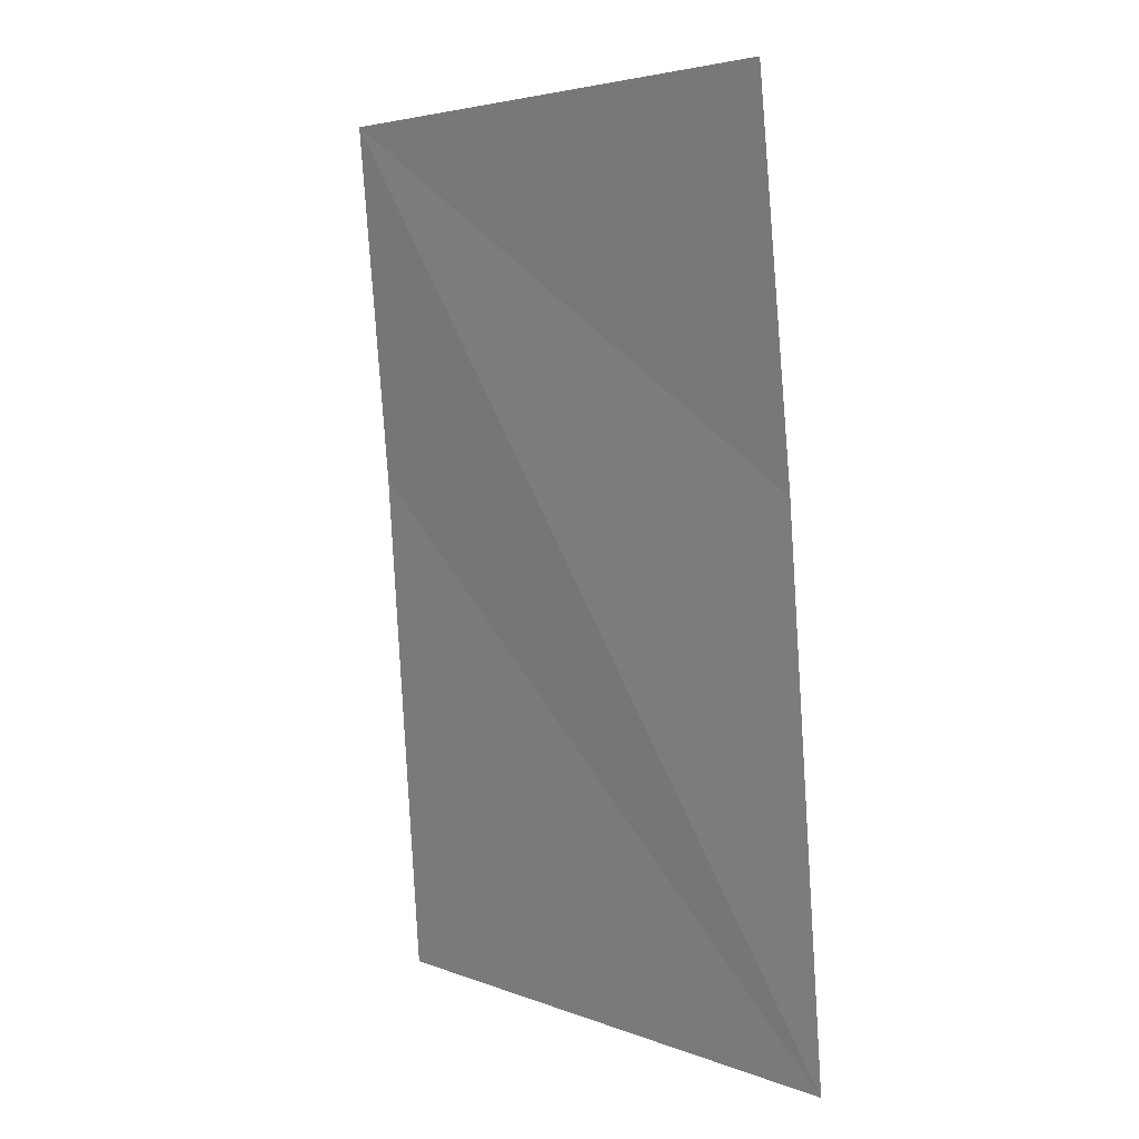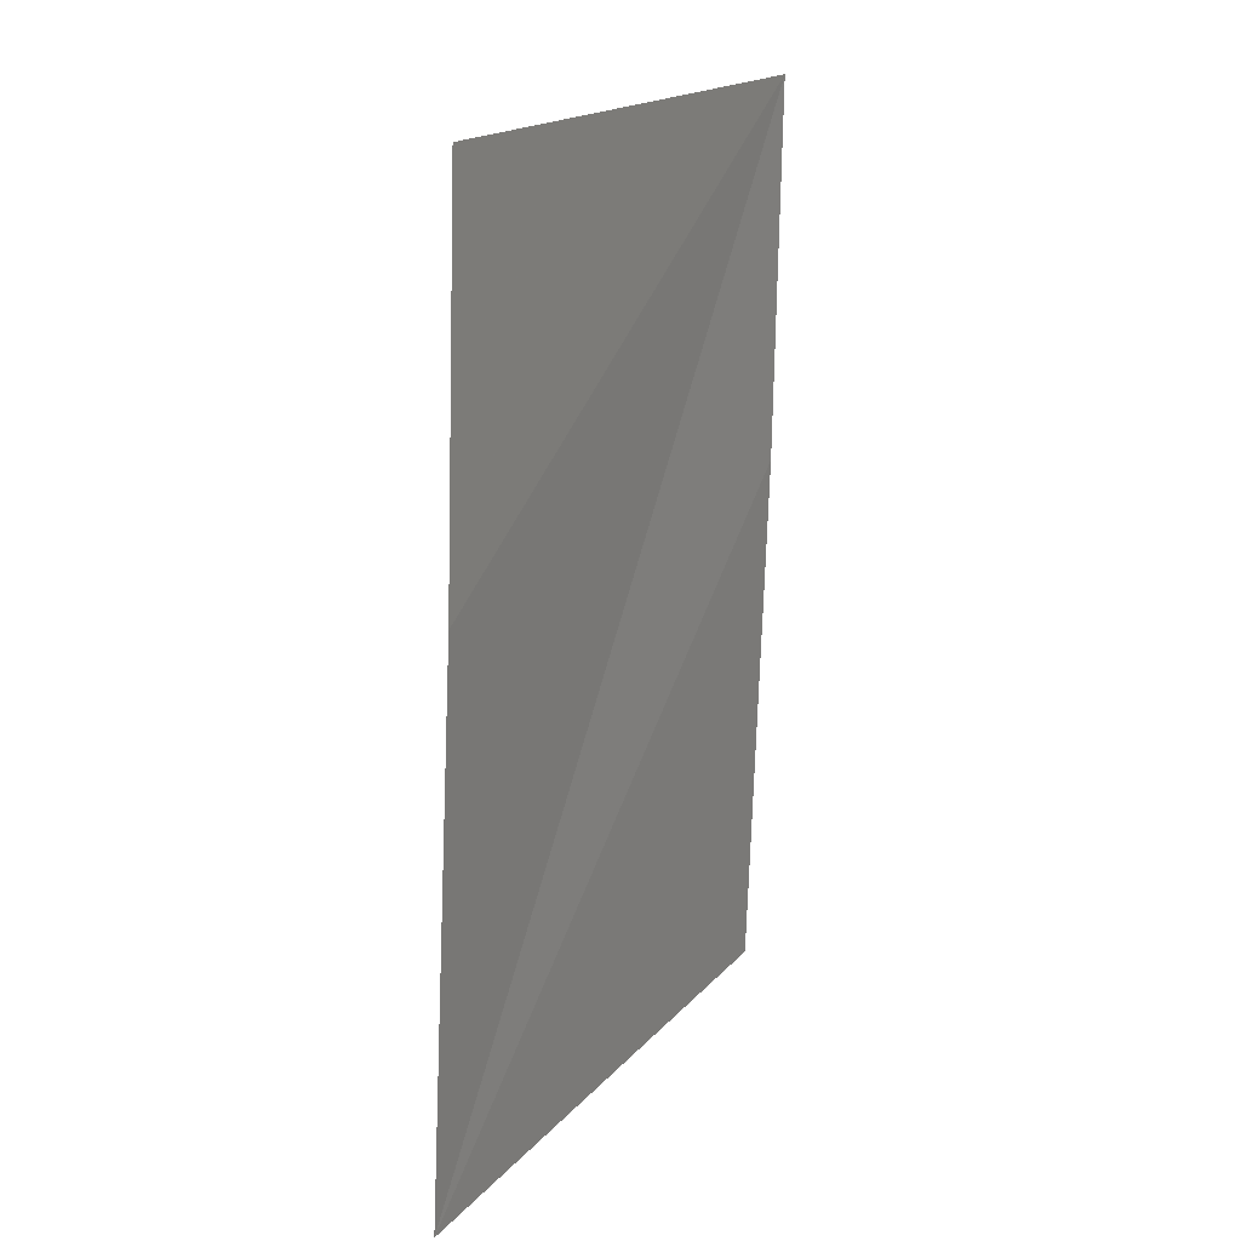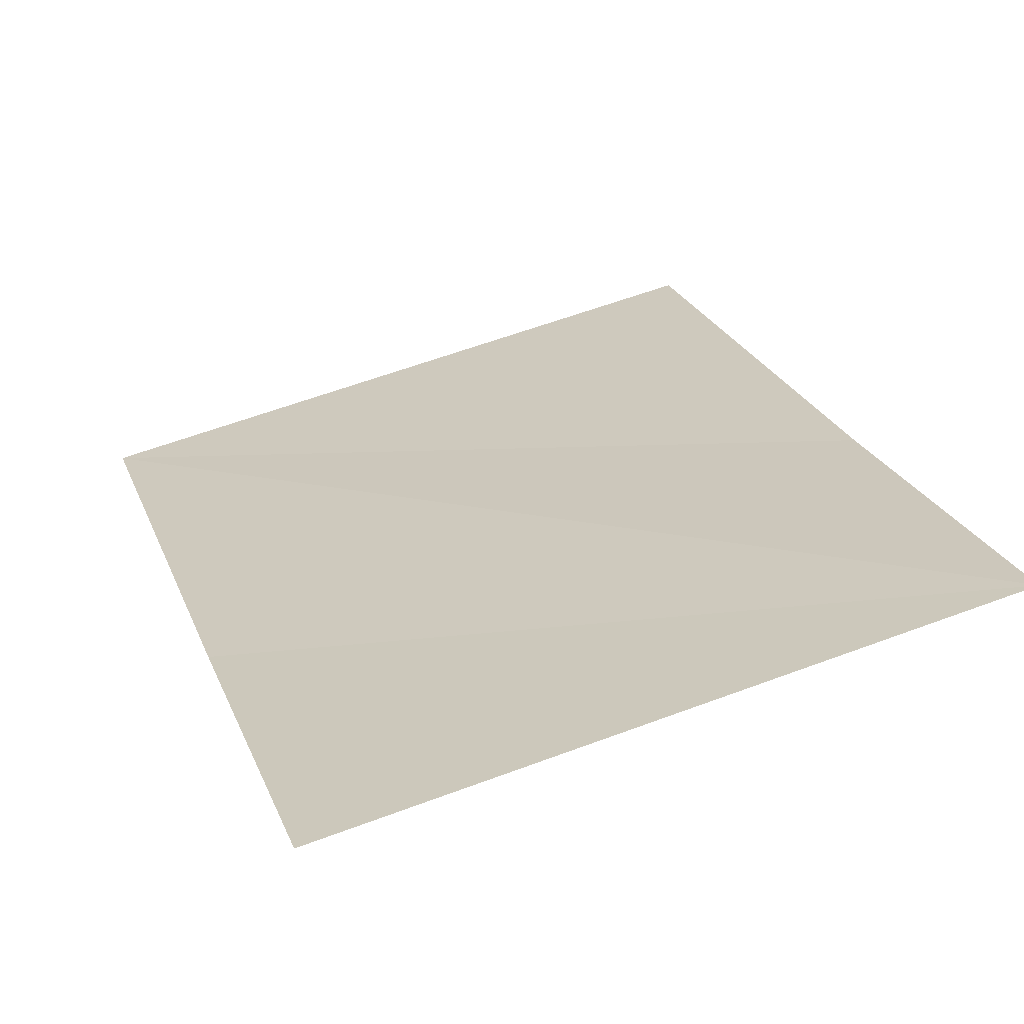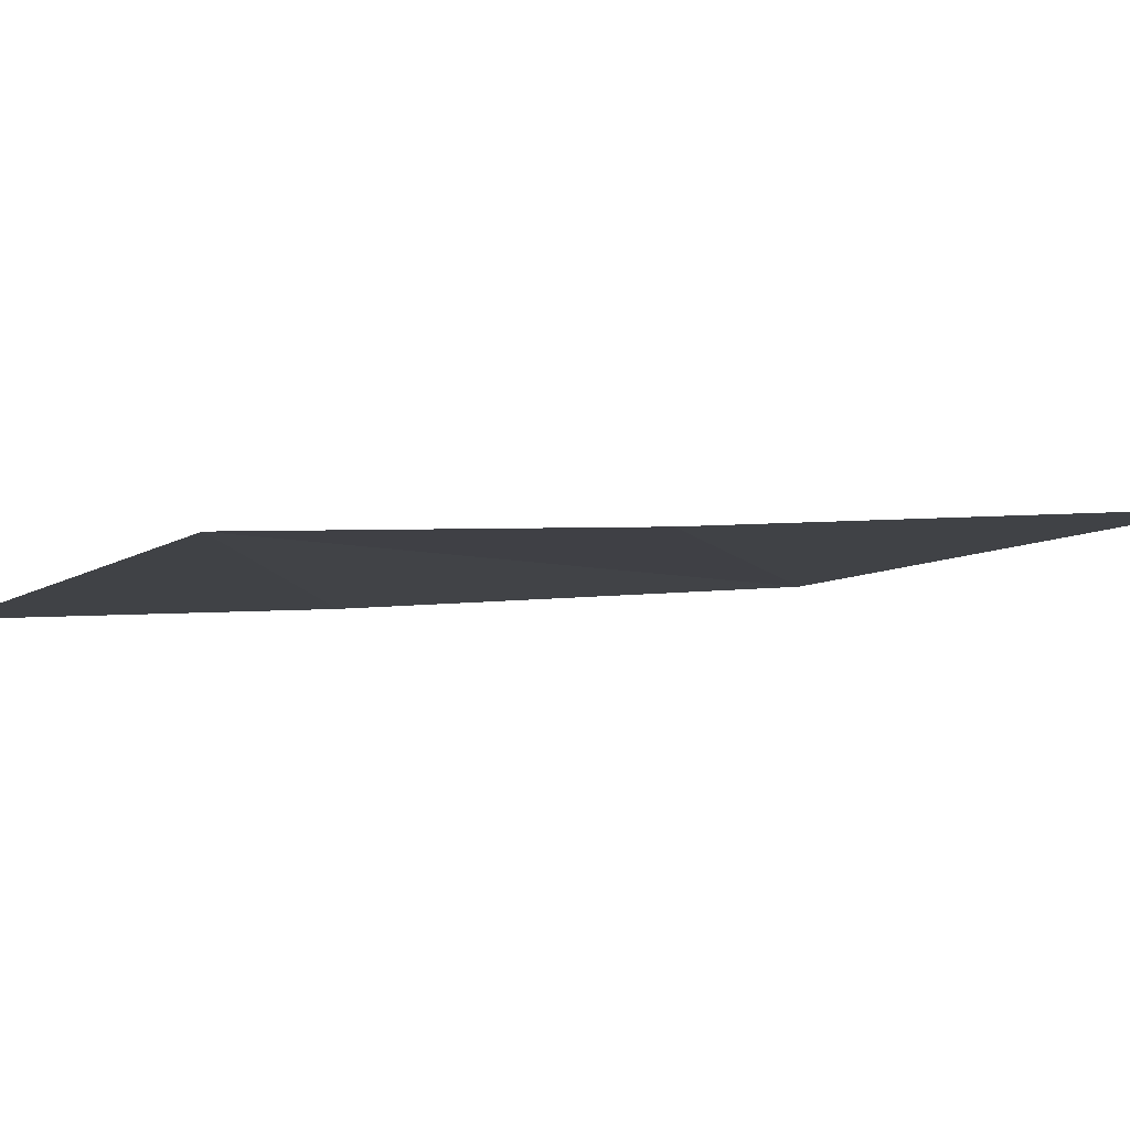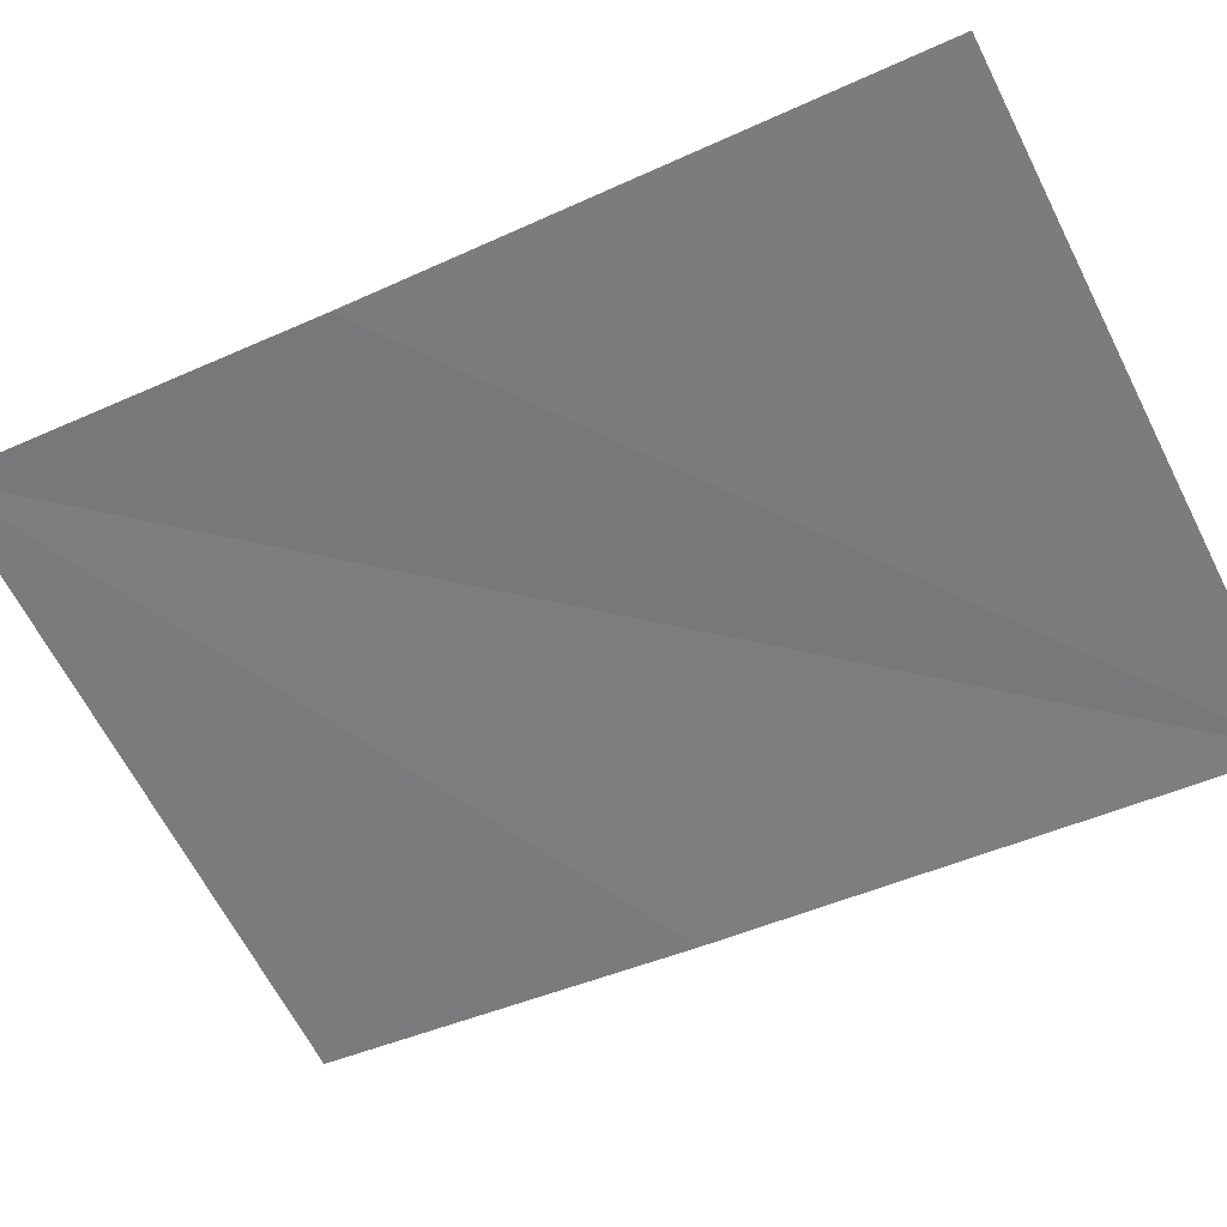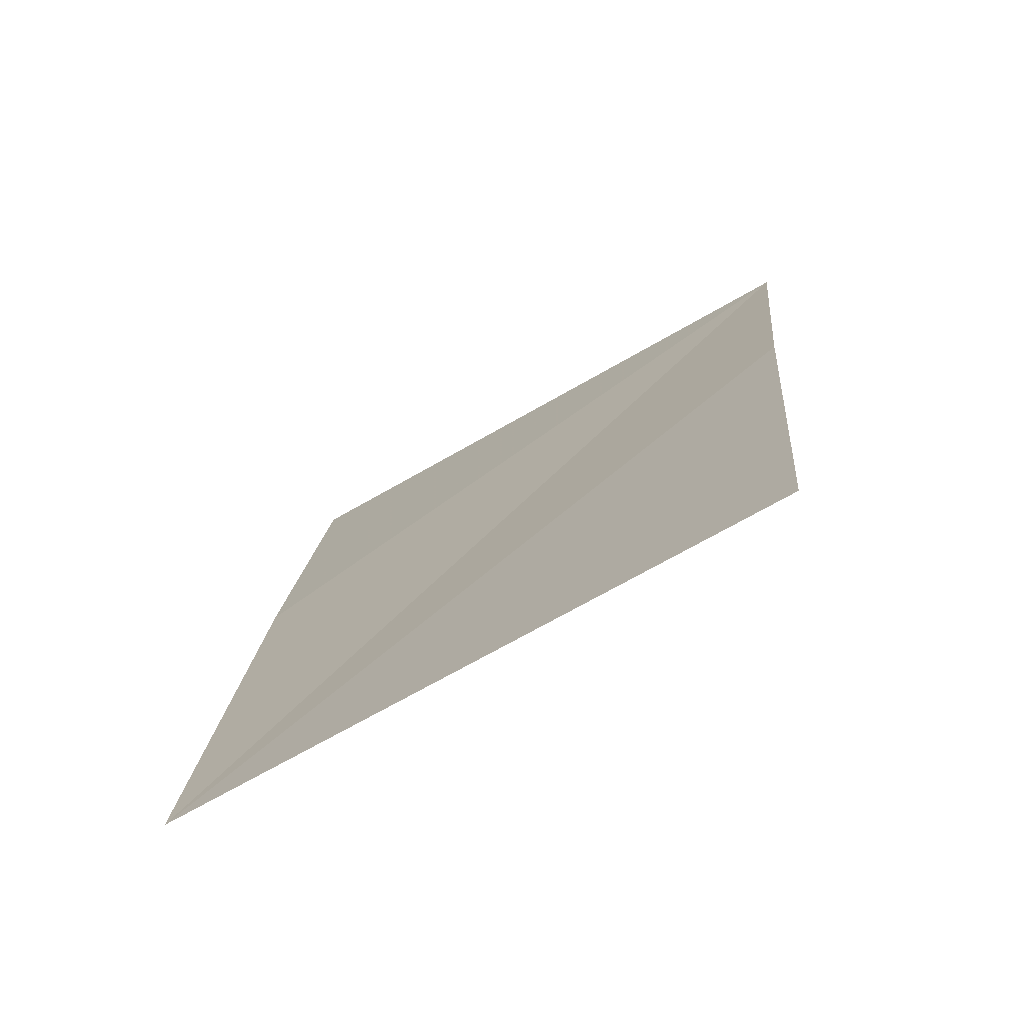
<metadata>
{"format":"obj","ext":"obj","renderer":"f3d","projection":"perspective","resolution":1024,"background":"white","views":[{"elev":10.3,"azim":-114.1,"up":"+Z"},{"elev":22.4,"azim":-51.4,"up":"+Z"},{"elev":23.5,"azim":-11.3,"up":"+Y"},{"elev":7.1,"azim":66.8,"up":"+Y"},{"elev":-49.3,"azim":122.7,"up":"+Y"},{"elev":-74.7,"azim":43.1,"up":"+Z"}]}
</metadata>
<code>
o CityEngineMaterial_775
v 292.8 47.33 -261.8
v 292.5 47.23 -266.4
v 286.9 45.99 -265.9
v 293.1 47.47 -258.5
v 287.3 46.1 -261.3
v 287.7 46.24 -258
f 1 2 3 4
f 4 3 5 6

</code>
